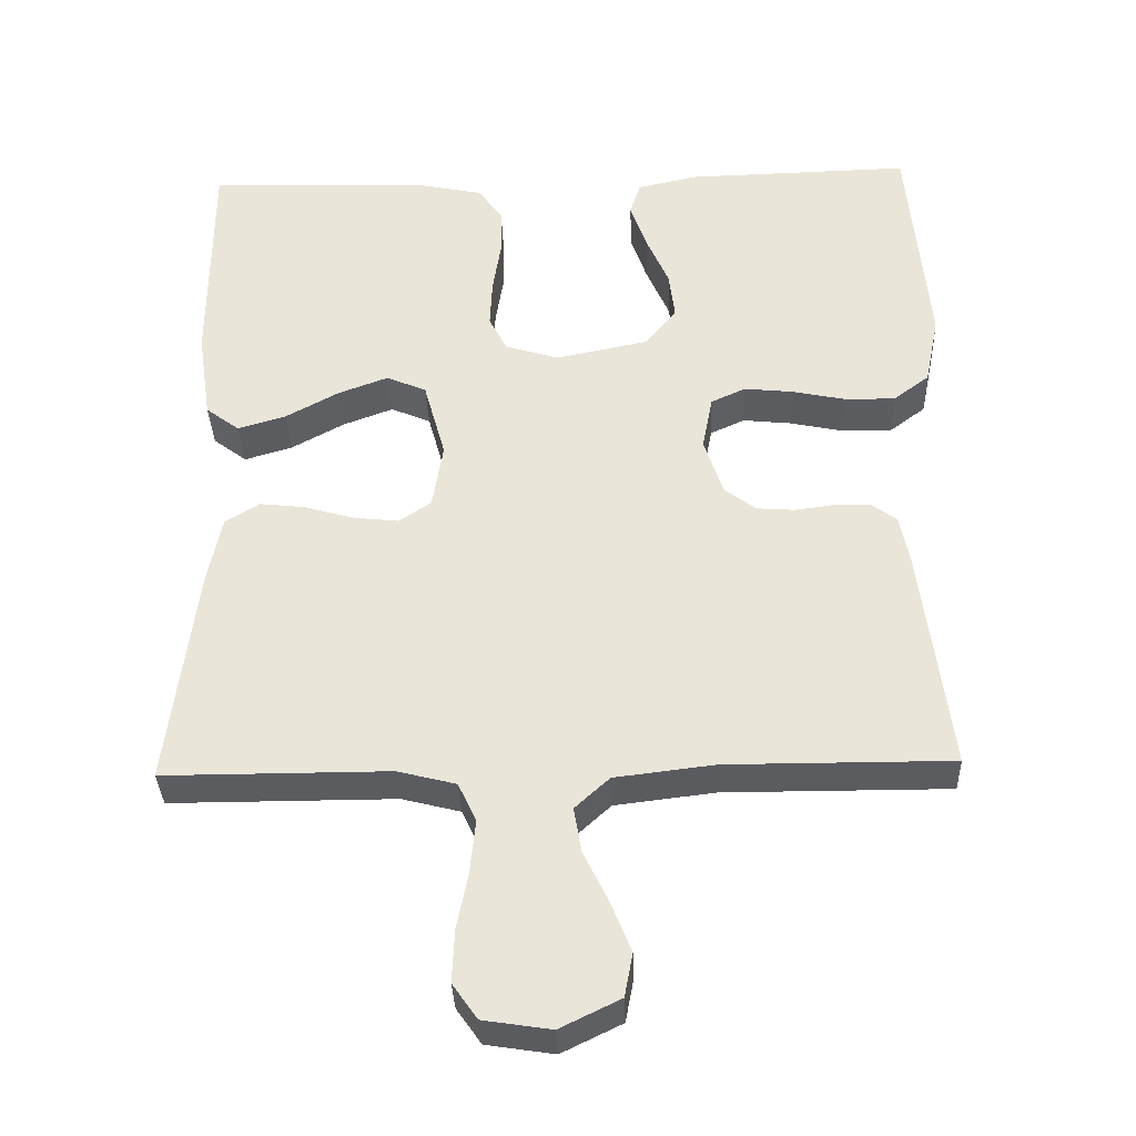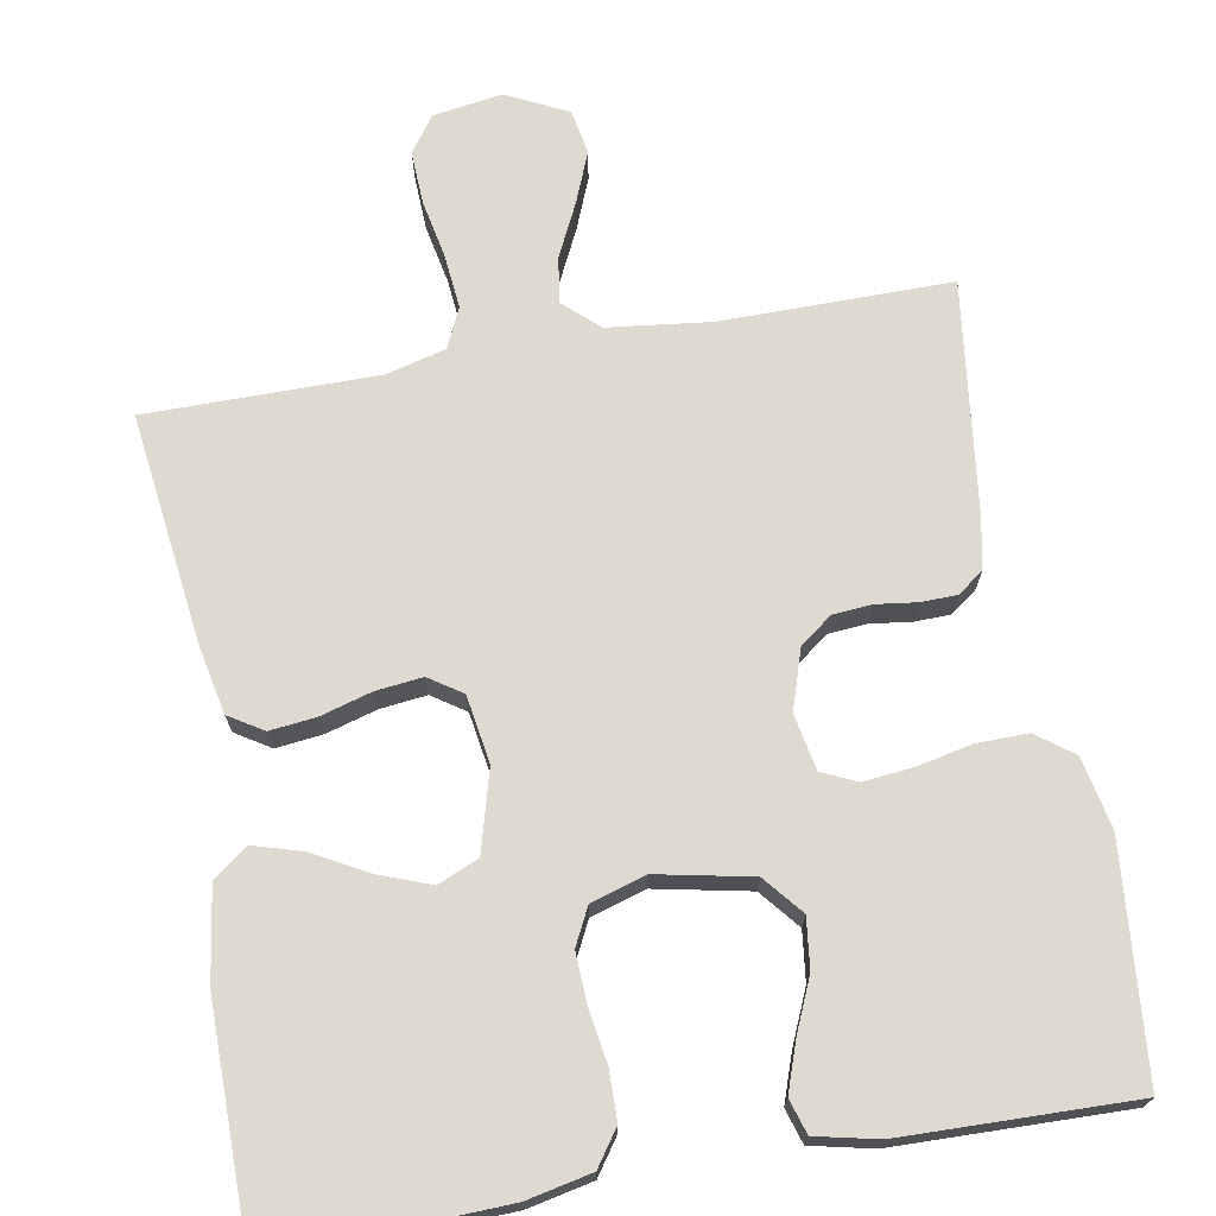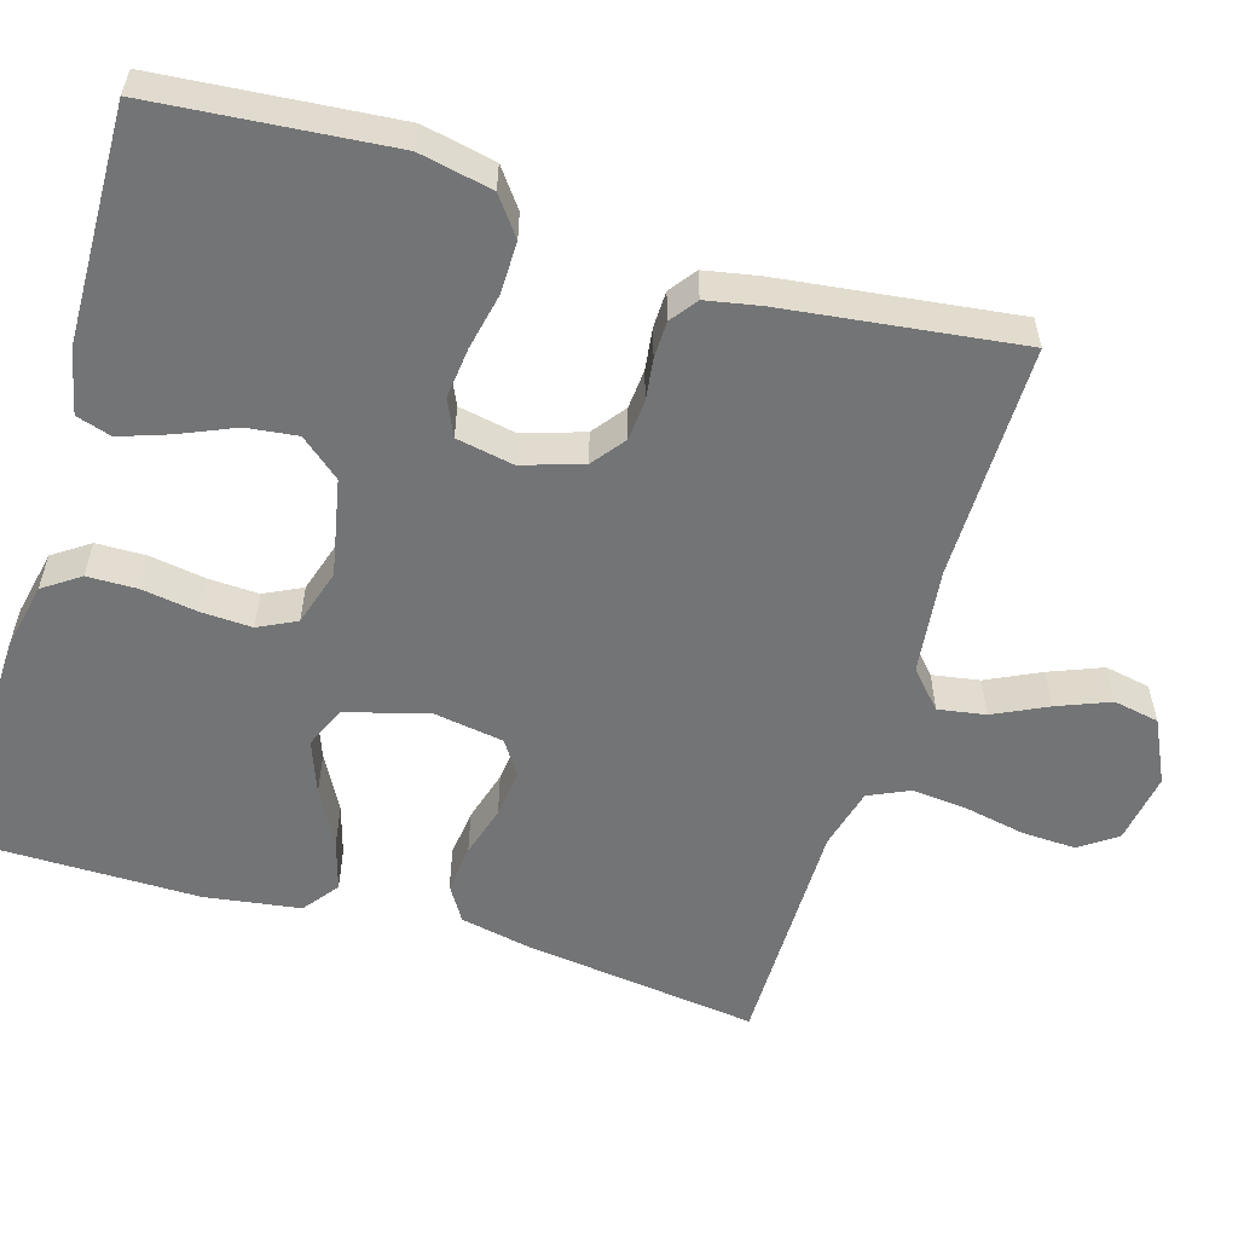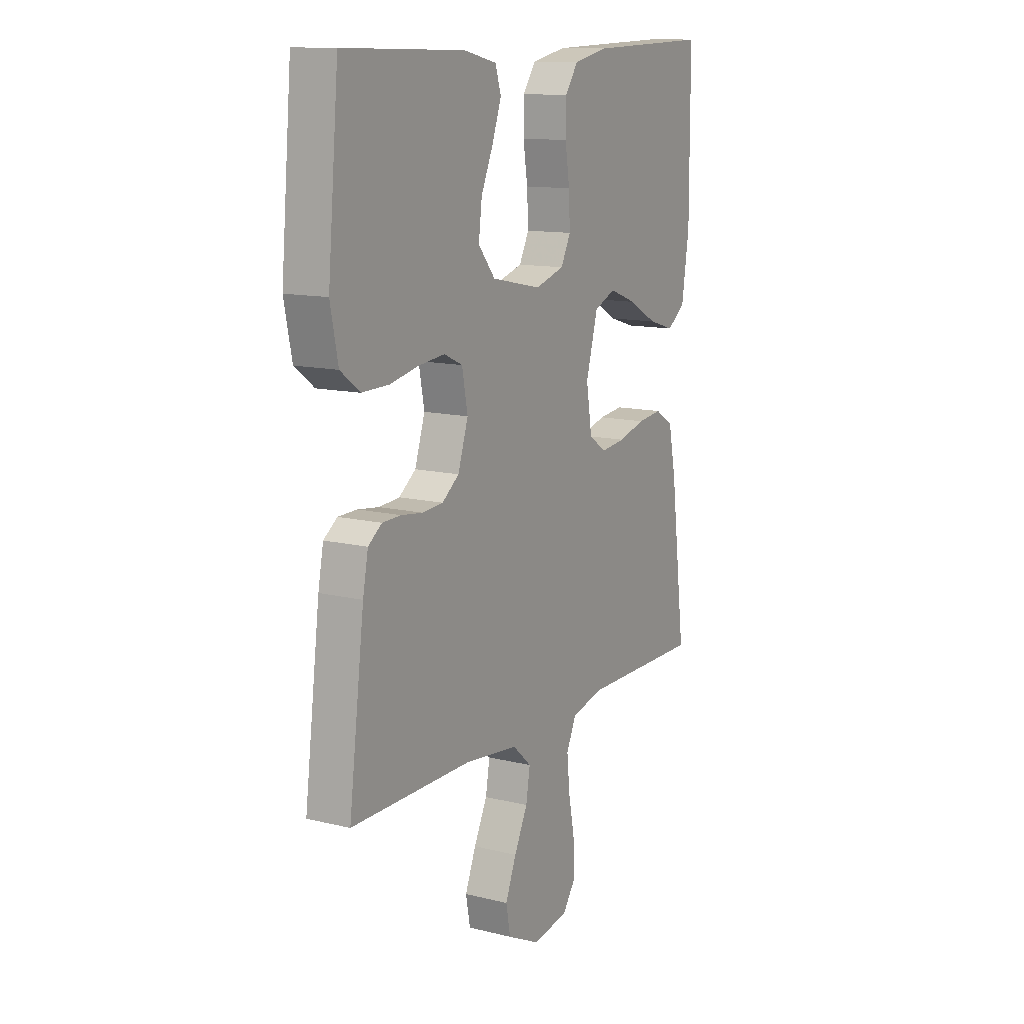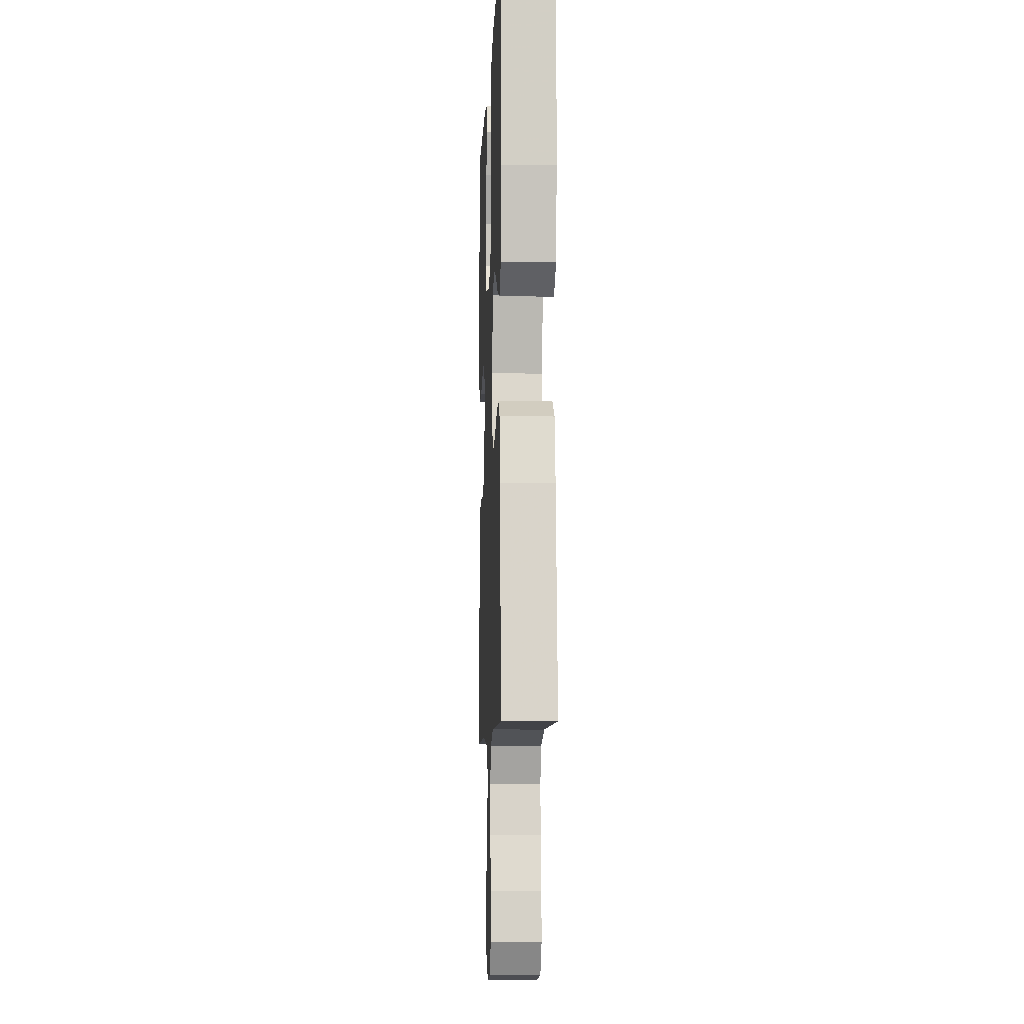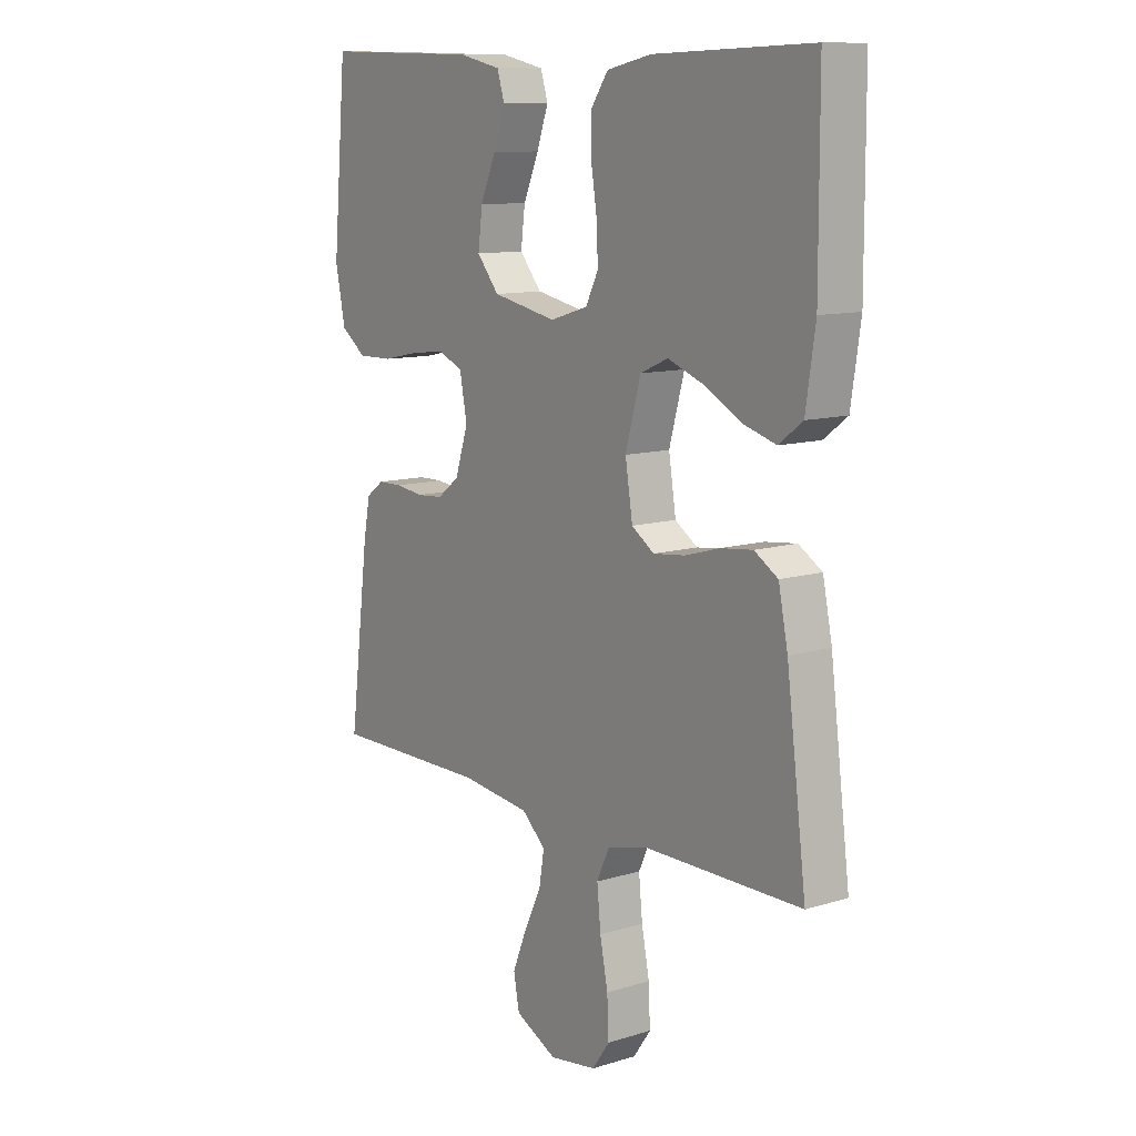
<metadata>
{"format":"obj","ext":"obj","renderer":"f3d","projection":"perspective","resolution":1024,"background":"white","views":[{"elev":-34.7,"azim":2.1,"up":"+Z"},{"elev":70.8,"azim":-10.1,"up":"+Y"},{"elev":-56.2,"azim":73.2,"up":"+Y"},{"elev":12.6,"azim":119.8,"up":"+Z"},{"elev":-7.5,"azim":-92.4,"up":"+Z"},{"elev":11.1,"azim":-126.8,"up":"+Z"}]}
</metadata>
<code>
v -0.5 0.07 -0.5
v -0.462 0.07 -0.2
v -0.444 0.07 -0.112
v -0.399 0.07 -0.084
v -0.338 0.07 -0.091
v -0.272 0.07 -0.11
v -0.211 0.07 -0.117
v -0.168 0.07 -0.088
v -0.154 0.07 0
v -0.183 0.07 0.105
v -0.236 0.07 0.128
v -0.303 0.07 0.103
v -0.374 0.07 0.064
v -0.438 0.07 0.045
v -0.483 0.07 0.079
v -0.501 0.07 0.2
v -0.5 0.07 0.5
v -0.2 0.07 0.49
v -0.115 0.07 0.472
v -0.083 0.07 0.426
v -0.082 0.07 0.362
v -0.093 0.07 0.292
v -0.096 0.07 0.227
v -0.072 0.07 0.179
v 0 0.07 0.157
v 0.123 0.07 0.182
v 0.165 0.07 0.233
v 0.157 0.07 0.298
v 0.127 0.07 0.367
v 0.105 0.07 0.43
v 0.119 0.07 0.475
v 0.2 0.07 0.493
v 0.5 0.07 0.5
v 0.527 0.07 0.2
v 0.508 0.07 0.107
v 0.46 0.07 0.071
v 0.393 0.07 0.072
v 0.322 0.07 0.087
v 0.257 0.07 0.094
v 0.211 0.07 0.073
v 0.197 0.07 0
v 0.222 0.07 -0.077
v 0.264 0.07 -0.109
v 0.315 0.07 -0.113
v 0.368 0.07 -0.106
v 0.415 0.07 -0.107
v 0.449 0.07 -0.132
v 0.462 0.07 -0.2
v 0.5 0.07 -0.5
v 0.2 0.07 -0.499
v 0.067 0.07 -0.515
v 0.021 0.07 -0.557
v 0.031 0.07 -0.617
v 0.064 0.07 -0.685
v 0.091 0.07 -0.752
v 0.08 0.07 -0.81
v 0 0.07 -0.849
v -0.09 0.07 -0.835
v -0.123 0.07 -0.788
v -0.12 0.07 -0.719
v -0.105 0.07 -0.643
v -0.098 0.07 -0.572
v -0.122 0.07 -0.52
v -0.2 0.07 -0.5
v -0.5 0 -0.5
v -0.462 0 -0.2
v -0.444 0 -0.112
v -0.399 0 -0.084
v -0.338 0 -0.091
v -0.272 0 -0.11
v -0.211 0 -0.117
v -0.168 0 -0.088
v -0.154 0 0
v -0.183 0 0.105
v -0.236 0 0.128
v -0.303 0 0.103
v -0.374 0 0.064
v -0.438 0 0.045
v -0.483 0 0.079
v -0.501 0 0.2
v -0.5 0 0.5
v -0.2 0 0.49
v -0.115 0 0.472
v -0.083 0 0.426
v -0.082 0 0.362
v -0.093 0 0.292
v -0.096 0 0.227
v -0.072 0 0.179
v 0 0 0.157
v 0.123 0 0.182
v 0.165 0 0.233
v 0.157 0 0.298
v 0.127 0 0.367
v 0.105 0 0.43
v 0.119 0 0.475
v 0.2 0 0.493
v 0.5 0 0.5
v 0.527 0 0.2
v 0.508 0 0.107
v 0.46 0 0.071
v 0.393 0 0.072
v 0.322 0 0.087
v 0.257 0 0.094
v 0.211 0 0.073
v 0.197 0 0
v 0.222 0 -0.077
v 0.264 0 -0.109
v 0.315 0 -0.113
v 0.368 0 -0.106
v 0.415 0 -0.107
v 0.449 0 -0.132
v 0.462 0 -0.2
v 0.5 0 -0.5
v 0.2 0 -0.499
v 0.067 0 -0.515
v 0.021 0 -0.557
v 0.031 0 -0.617
v 0.064 0 -0.685
v 0.091 0 -0.752
v 0.08 0 -0.81
v 0 0 -0.849
v -0.09 0 -0.835
v -0.123 0 -0.788
v -0.12 0 -0.719
v -0.105 0 -0.643
v -0.098 0 -0.572
v -0.122 0 -0.52
v -0.2 0 -0.5
f 59 60 61
f 58 59 61
f 57 58 61
f 56 57 61
f 55 56 61
f 54 55 61
f 53 54 61
f 52 53 61 62
f 51 52 62 63
f 48 49 50
f 47 48 50
f 46 47 50
f 45 46 50
f 44 45 50
f 51 63 64
f 50 51 64
f 44 50 64
f 43 44 64
f 36 37 38
f 35 36 38
f 34 35 38
f 33 34 38
f 32 33 38
f 31 32 38
f 30 31 38
f 29 30 38
f 28 29 38
f 27 28 38 39
f 26 27 39 40
f 20 21 22
f 19 20 22
f 18 19 22
f 17 18 22
f 16 17 22
f 15 16 22
f 14 15 22
f 13 14 22
f 12 13 22
f 11 12 22 23
f 10 11 23 24
f 4 5 6
f 3 4 6
f 2 3 6
f 1 2 6
f 64 1 6
f 64 6 7
f 64 7 8
f 43 64 8
f 42 43 8
f 41 42 8 9
f 41 9 10
f 40 41 10
f 26 40 10
f 25 26 10
f 10 24 25
f 125 124 123
f 125 123 122
f 125 122 121
f 125 121 120
f 125 120 119
f 125 119 118
f 125 118 117
f 126 125 117 116
f 127 126 116 115
f 114 113 112
f 114 112 111
f 114 111 110
f 114 110 109
f 114 109 108
f 128 127 115
f 128 115 114
f 128 114 108
f 128 108 107
f 102 101 100
f 102 100 99
f 102 99 98
f 102 98 97
f 102 97 96
f 102 96 95
f 102 95 94
f 102 94 93
f 102 93 92
f 103 102 92 91
f 104 103 91 90
f 86 85 84
f 86 84 83
f 86 83 82
f 86 82 81
f 86 81 80
f 86 80 79
f 86 79 78
f 86 78 77
f 86 77 76
f 87 86 76 75
f 88 87 75 74
f 70 69 68
f 70 68 67
f 70 67 66
f 70 66 65
f 70 65 128
f 71 70 128
f 72 71 128
f 72 128 107
f 72 107 106
f 73 72 106 105
f 74 73 105
f 74 105 104
f 74 104 90
f 74 90 89
f 89 88 74
f 1 65 66 2
f 2 66 67 3
f 3 67 68 4
f 4 68 69 5
f 5 69 70 6
f 6 70 71 7
f 7 71 72 8
f 8 72 73 9
f 9 73 74 10
f 10 74 75 11
f 11 75 76 12
f 12 76 77 13
f 13 77 78 14
f 14 78 79 15
f 15 79 80 16
f 16 80 81 17
f 17 81 82 18
f 18 82 83 19
f 19 83 84 20
f 20 84 85 21
f 21 85 86 22
f 22 86 87 23
f 23 87 88 24
f 24 88 89 25
f 25 89 90 26
f 26 90 91 27
f 27 91 92 28
f 28 92 93 29
f 29 93 94 30
f 30 94 95 31
f 31 95 96 32
f 32 96 97 33
f 33 97 98 34
f 34 98 99 35
f 35 99 100 36
f 36 100 101 37
f 37 101 102 38
f 38 102 103 39
f 39 103 104 40
f 40 104 105 41
f 41 105 106 42
f 42 106 107 43
f 43 107 108 44
f 44 108 109 45
f 45 109 110 46
f 46 110 111 47
f 47 111 112 48
f 48 112 113 49
f 49 113 114 50
f 50 114 115 51
f 51 115 116 52
f 52 116 117 53
f 53 117 118 54
f 54 118 119 55
f 55 119 120 56
f 56 120 121 57
f 57 121 122 58
f 58 122 123 59
f 59 123 124 60
f 60 124 125 61
f 61 125 126 62
f 62 126 127 63
f 63 127 128 64
f 64 128 65 1

</code>
